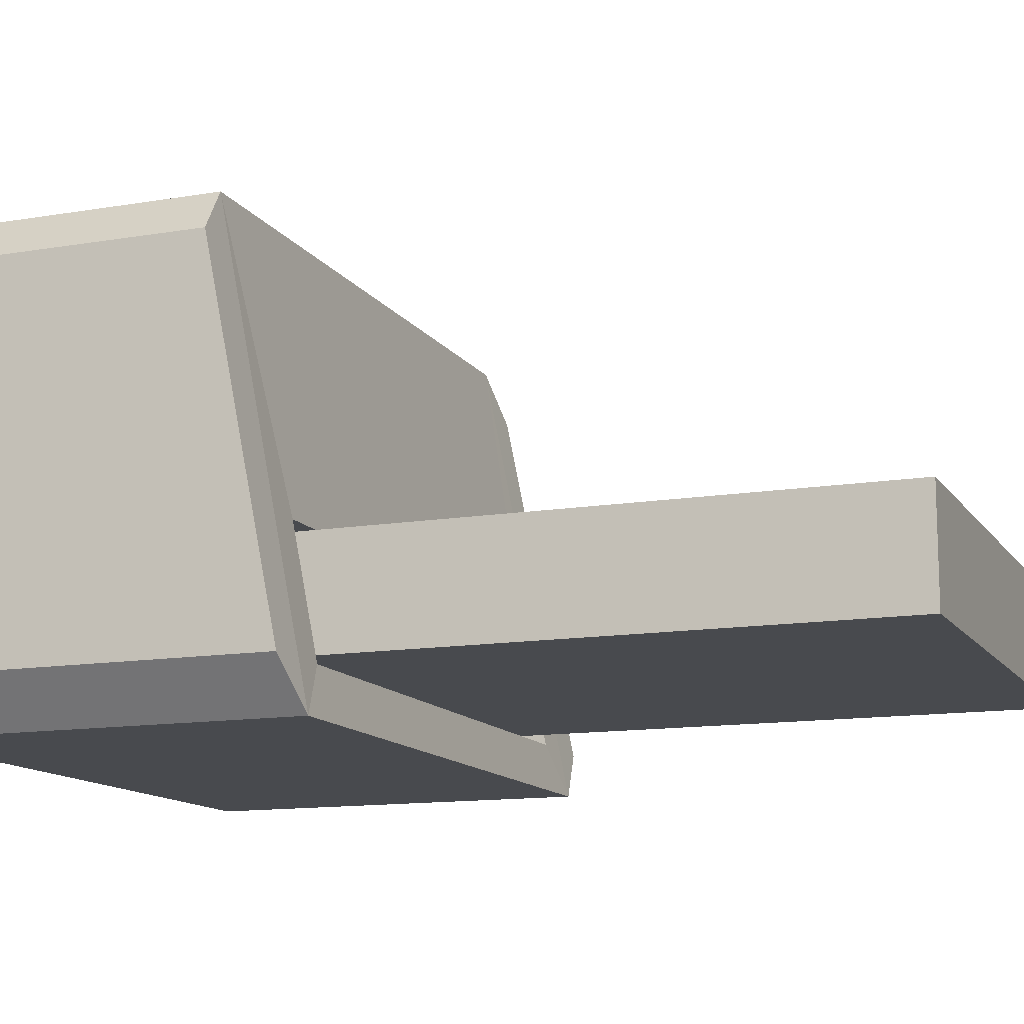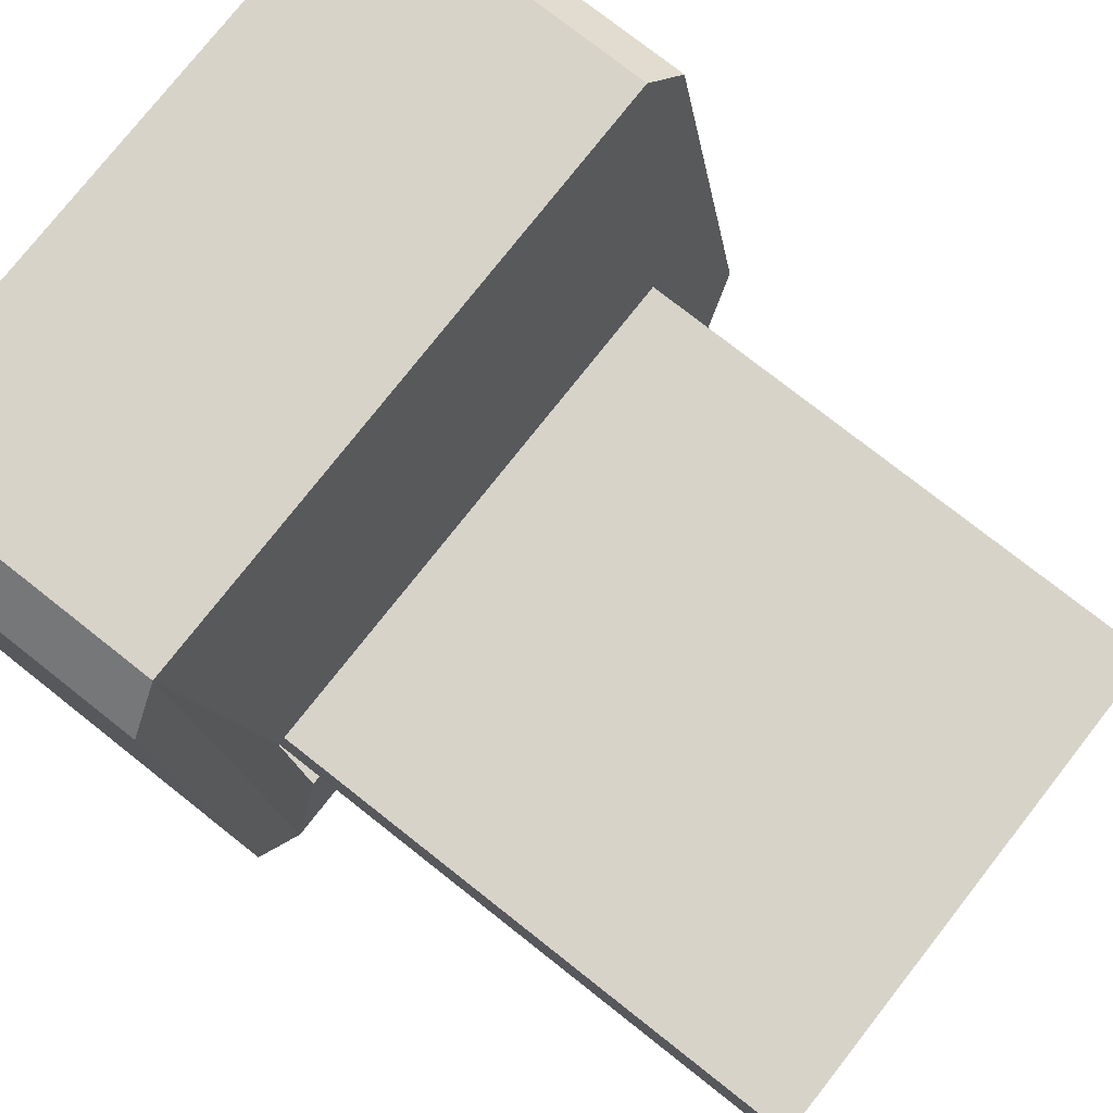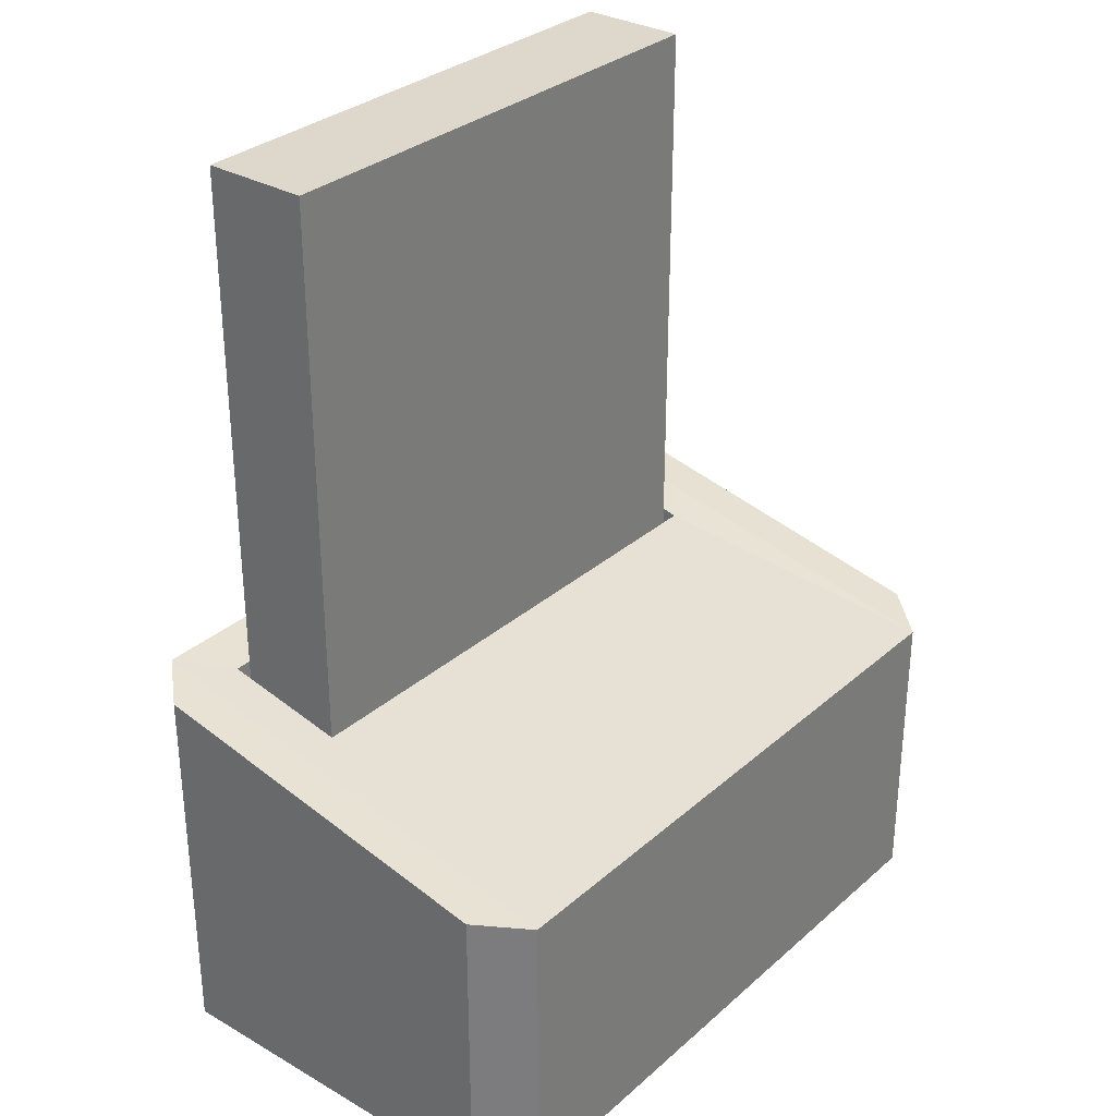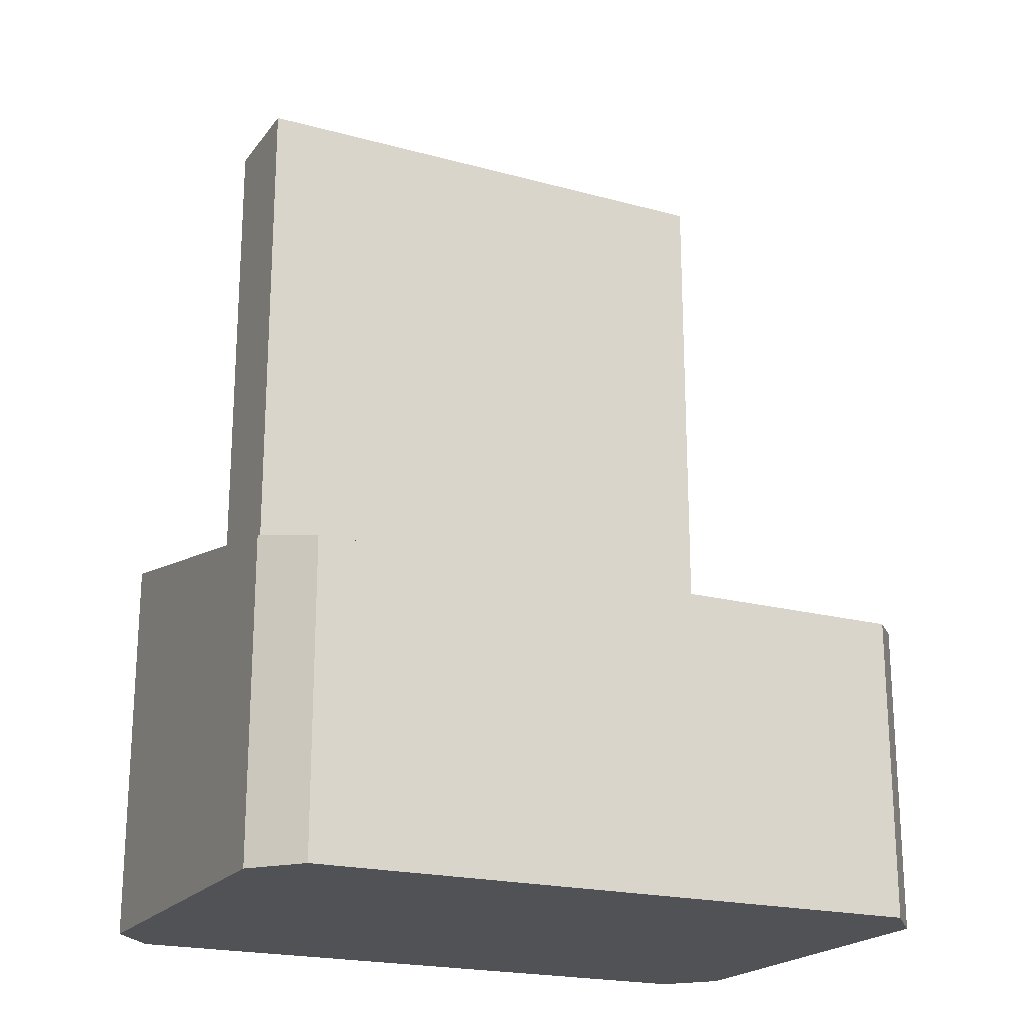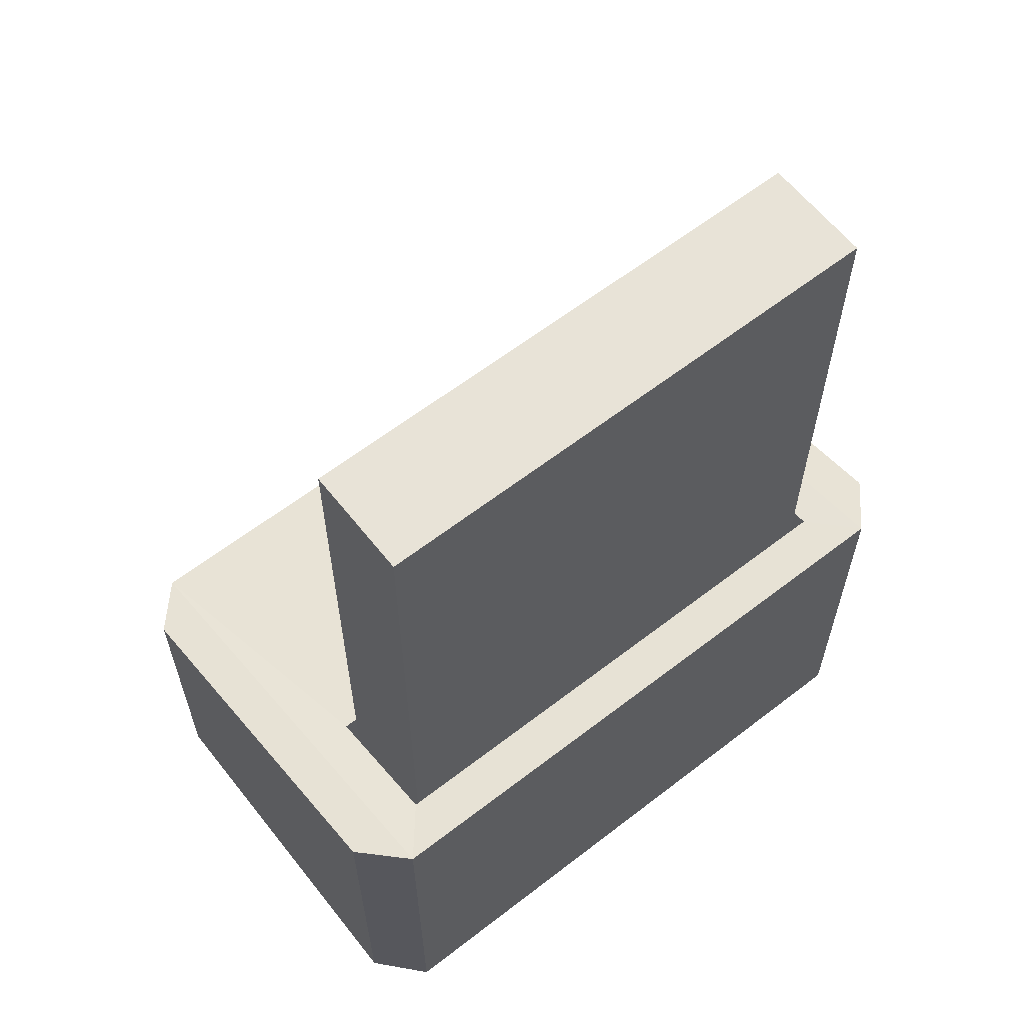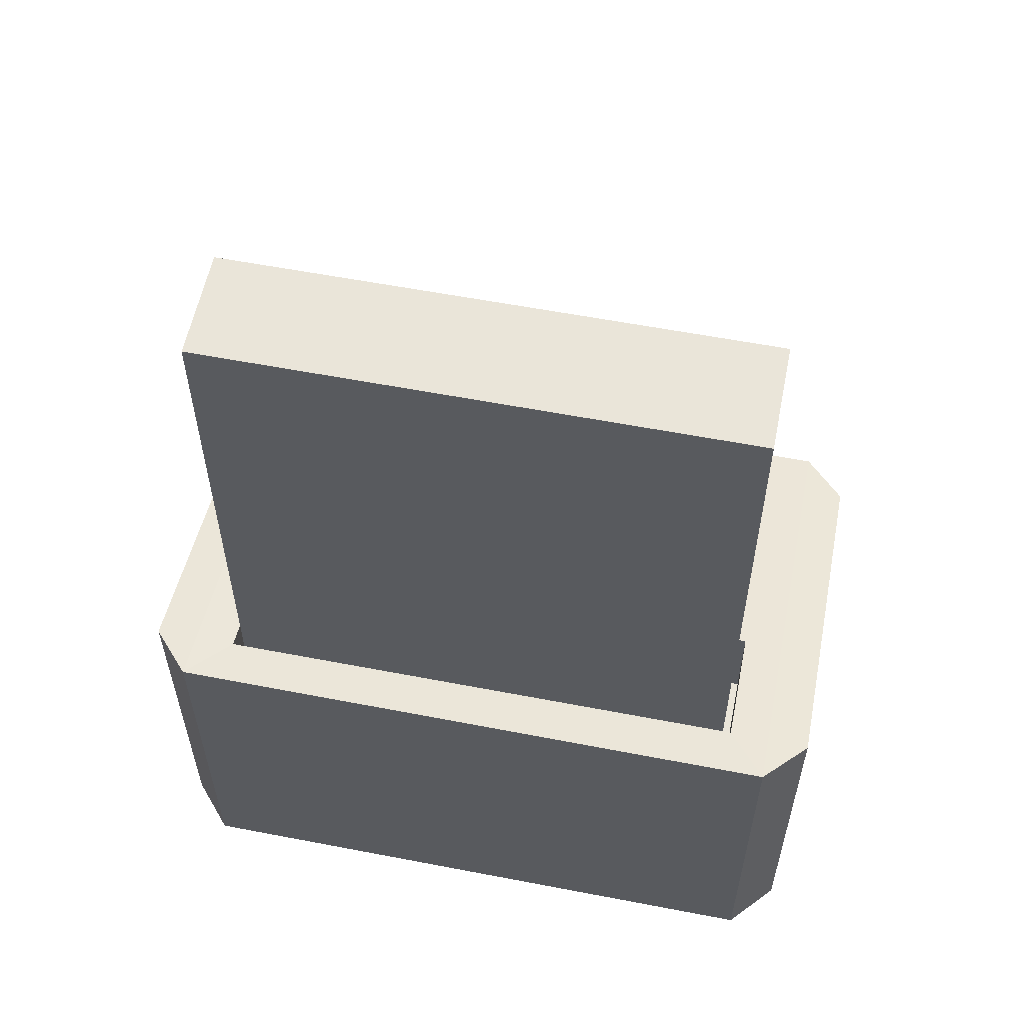
<metadata>
{"format":"obj","ext":"obj","renderer":"f3d","projection":"perspective","resolution":1024,"background":"white","views":[{"elev":-12.8,"azim":111.3,"up":"+Z"},{"elev":76.8,"azim":128.2,"up":"+Z"},{"elev":31.3,"azim":-50.7,"up":"+Y"},{"elev":-20.6,"azim":-26.3,"up":"+Y"},{"elev":61.6,"azim":141.8,"up":"+Y"},{"elev":57.9,"azim":-168.7,"up":"+Y"}]}
</metadata>
<code>
o Cube
v 0.05259 0.001139 -0.0391
v 0.05272 0.001521 0.0391
v -0.05259 0.001139 0.0391
v -0.05259 0.001139 -0.0391
v 0.05272 0.0684 -0.03909
v 0.05272 0.05266 0.0391
v -0.05259 0.05228 0.0391
v -0.05259 0.06802 -0.0391
v -0.05968 0.001139 -0.03112
v -0.05968 0.06646 -0.03112
v -0.05968 0.001139 0.03112
v -0.05968 0.05371 0.03112
v 0.05968 0.001139 -0.03112
v 0.05982 0.06684 -0.03111
v 0.05982 0.001521 0.03112
v 0.05982 0.05409 0.03112
v 0.04586 0.06634 -0.03074
v -0.04586 0.06634 -0.03074
v -0.04586 0.06204 -0.009441
v 0.04586 0.06204 -0.009441
v 0.04586 0.04505 -0.03074
v 0.04586 0.04505 -0.009441
v -0.04586 0.04505 -0.009441
v -0.04586 0.04505 -0.03074
f 1 2 3 4
f 2 6 7 3
f 5 1 4 8
f 8 4 9 10
f 3 7 12 11
f 1 5 14 13
f 6 2 15 16
f 7 8 10 12
f 5 6 16 14
f 4 3 11 9
f 2 1 13 15
f 11 12 10 9
f 13 14 16 15
f 5 8 18 17
f 8 7 19 18
f 7 6 20 19
f 6 5 17 20
f 20 17 21 22
f 19 20 22 23
f 18 19 23 24
f 17 18 24 21
f 21 24 23 22
o Cube.001
v -0.04445 0.04505 -0.02921
v -0.04445 0.04505 -0.01097
v 0.04445 0.04505 -0.01097
v 0.04445 0.04505 -0.02921
v 0.04445 0.1548 -0.02921
v 0.04445 0.1548 -0.01097
v -0.04445 0.1548 -0.01097
v -0.04445 0.1548 -0.02921
f 28 27 26 25
f 28 29 30 27
f 27 30 31 26
f 26 31 32 25
f 25 32 29 28
f 30 29 32 31

</code>
